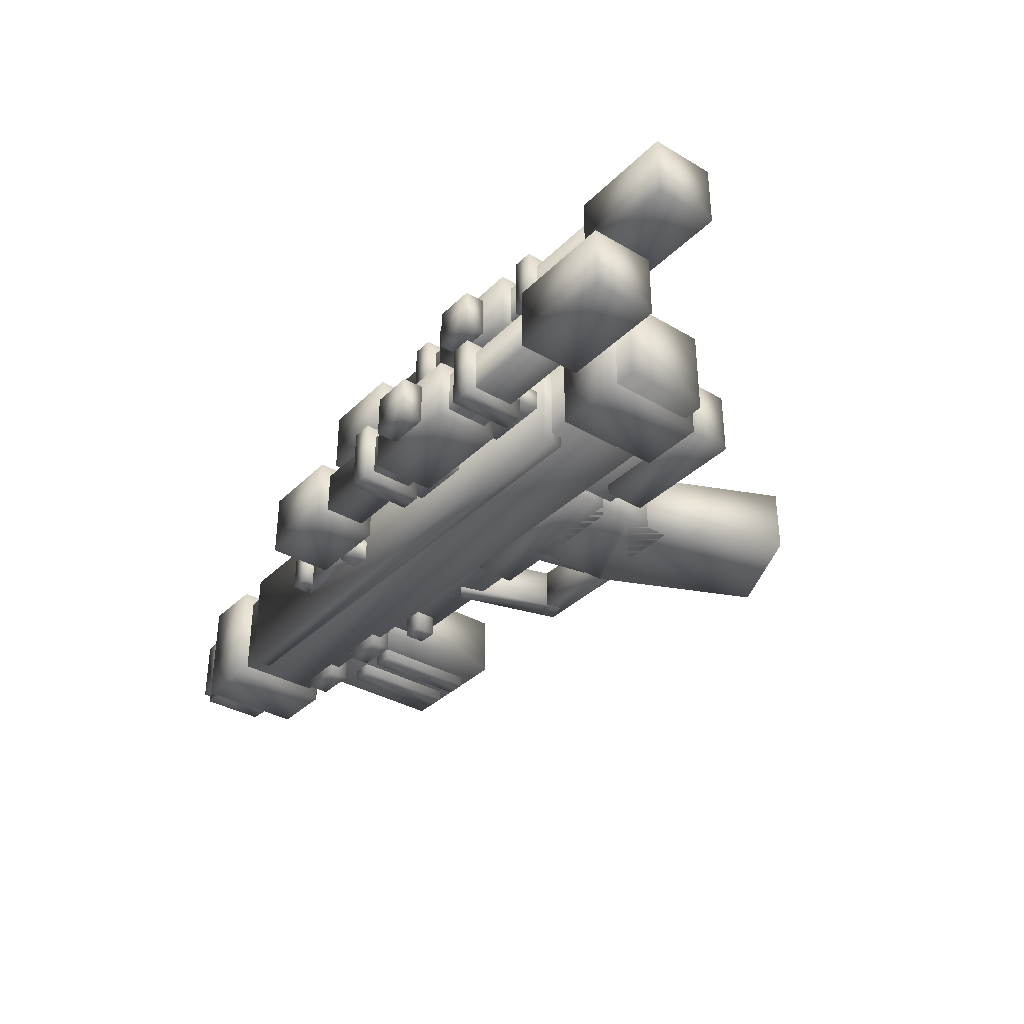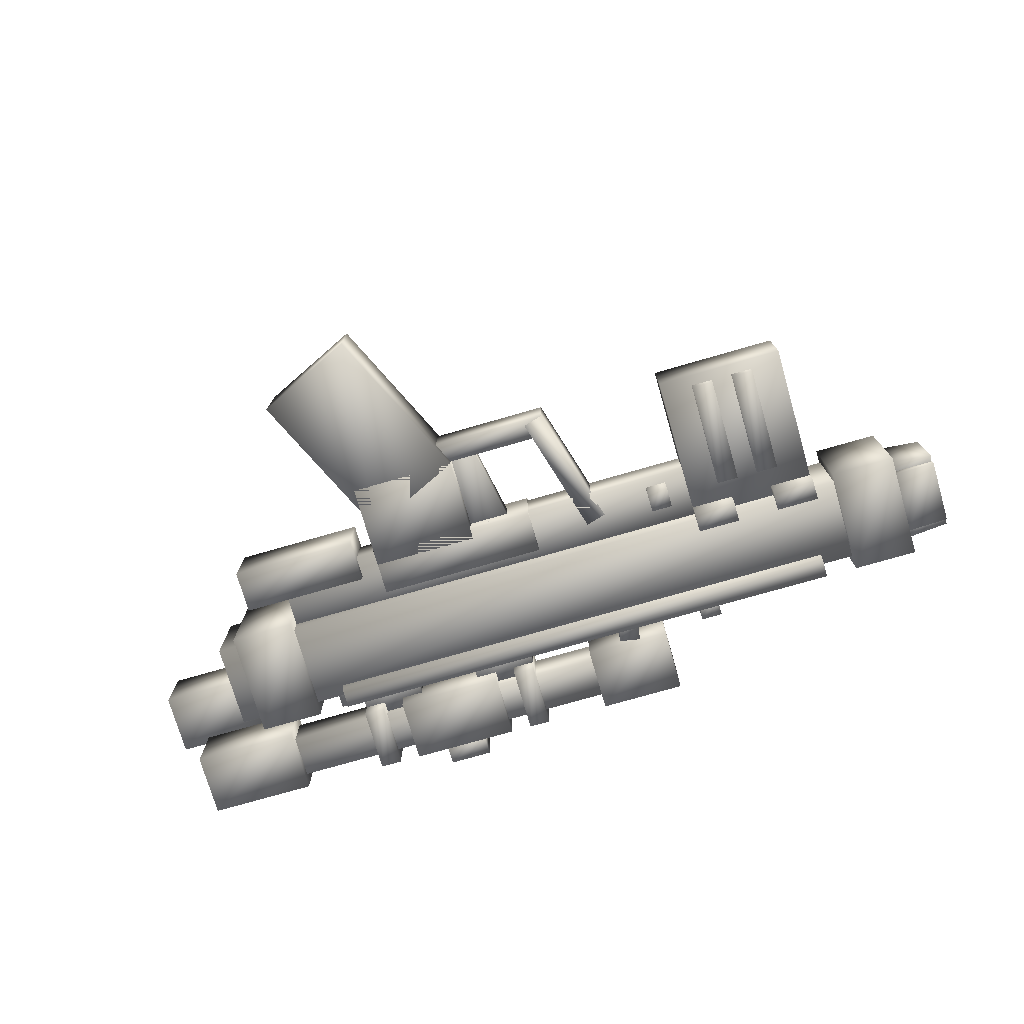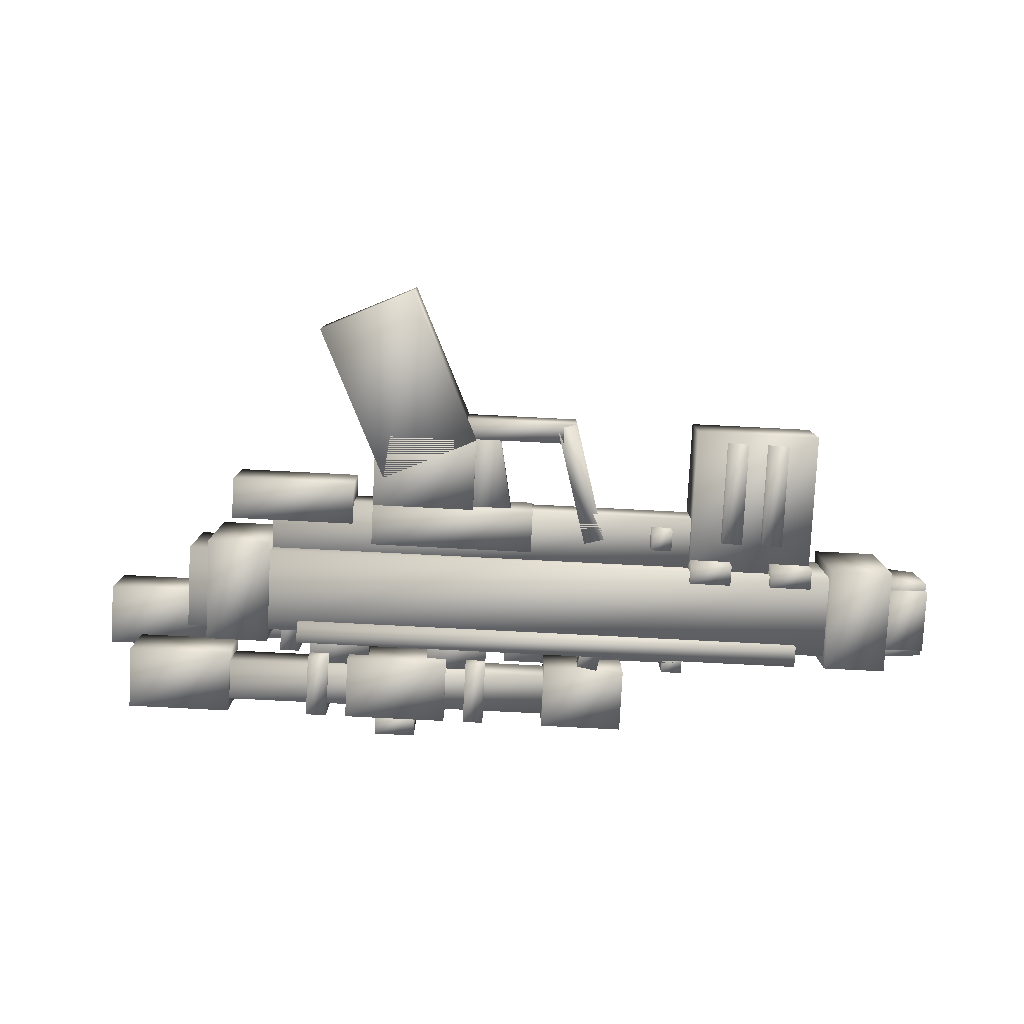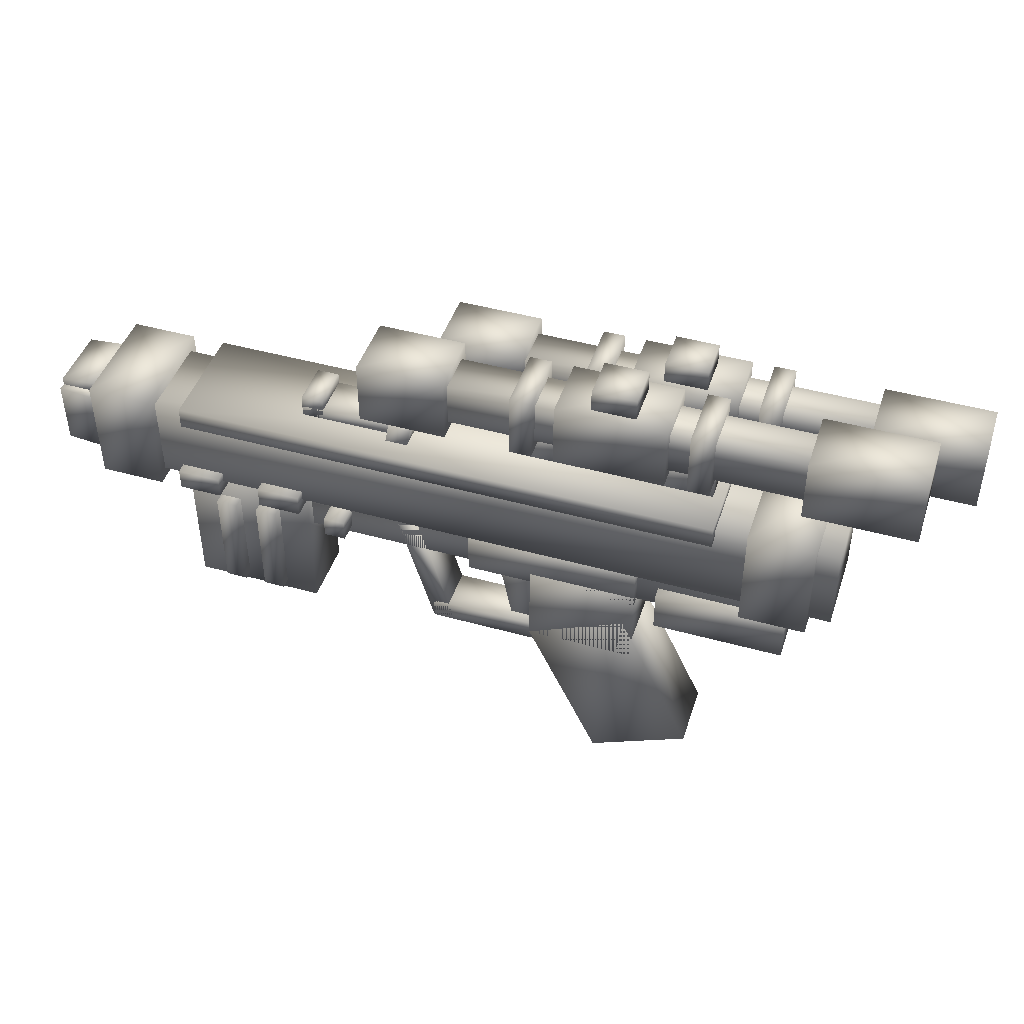
<metadata>
{"format":"obj","ext":"obj","renderer":"f3d","projection":"perspective","resolution":1024,"background":"white","views":[{"elev":-35.1,"azim":-128.0,"up":"+Z"},{"elev":-75.0,"azim":16.1,"up":"+Z"},{"elev":-79.9,"azim":-2.9,"up":"+Z"},{"elev":45.0,"azim":-162.1,"up":"+Y"}]}
</metadata>
<code>
v -21 2.5 0.5
v -22 2.5 0.5
v -22 5.5 0.5
v -21 5.5 0.5
v -22 2.5 3.5
v -21 2.5 3.5
v -21 5.5 3.5
v -22 5.5 3.5
v -3 -5.5 1
v -24 -5.5 1
v -24 -2.5 1
v -3 -2.5 1
v -24 -5.5 3
v -3 -5.5 3
v -3 -2.5 3
v -24 -2.5 3
v -1 -3.5 -0.5
v -3 -3.5 -0.5
v -3 -2.5 -0.5
v -1 -2.5 -0.5
v -3 -3.5 4.5
v -1 -3.5 4.5
v -1 -2.5 4.5
v -3 -2.5 4.5
v 3 -3.5 -0.5
v 1 -3.5 -0.5
v 1 -2.5 -0.5
v 3 -2.5 -0.5
v 1 -3.5 4.5
v 3 -3.5 4.5
v 3 -2.5 4.5
v 1 -2.5 4.5
v -15 0.5 5.5
v -16 0.5 5.5
v -16 3.5 5.5
v -15 3.5 5.5
v -16 0.5 8.5
v -15 0.5 8.5
v -15 3.5 8.5
v -16 3.5 8.5
v 1.5 -9.5 0
v 0.5 -9.5 0
v 0.5 -4.5 0
v 1.5 -4.5 0
v 0.5 -9.5 4
v 1.5 -9.5 4
v 1.5 -4.5 4
v 0.5 -4.5 4
v -0.5 -9.5 0
v -1.5 -9.5 0
v -1.5 -4.5 0
v -0.5 -4.5 0
v -1.5 -9.5 4
v -0.5 -9.5 4
v -0.5 -4.5 4
v -1.5 -4.5 4
v -11 -5.5 0.5
v -19 -5.5 0.5
v -19 -3.5 0.5
v -11 -3.5 0.5
v -19 -5.5 3.5
v -11 -5.5 3.5
v -11 -3.5 3.5
v -19 -3.5 3.5
v 7 -3 0
v -28 -3 0
v -28 1 0
v 7 1 0
v -28 -3 4
v 7 -3 4
v 7 1 4
v -28 1 4
v -3 1 1
v -8 1 1
v -8 2 1
v -3 2 1
v -8 1 3
v -3 1 3
v -3 2 3
v -8 2 3
v -15 2.5 0.5
v -20 2.5 0.5
v -20 5.5 0.5
v -15 5.5 0.5
v -20 2.5 3.5
v -15 2.5 3.5
v -15 5.5 3.5
v -20 5.5 3.5
v -19 1 1.5
v -22 1 1.5
v -22 3 1.5
v -19 3 1.5
v -22 1 2.5
v -19 1 2.5
v -19 3 2.5
v -22 3 2.5
v 3 -10 0.5
v -3 -10 0.5
v -3 -3 0.5
v 3 -3 0.5
v -3 -10 3.5
v 3 -10 3.5
v 3 -3 3.5
v -3 -3 3.5
v -3 1.5 1
v -4 1.5 1
v -4 2.5 1
v -3 2.5 1
v -4 1.5 3
v -3 1.5 3
v -3 2.5 3
v -4 2.5 3
v -12 1 6
v -28 1 6
v -28 3 6
v -12 3 6
v -28 1 8
v -12 1 8
v -12 3 8
v -28 3 8
v -24 -3.5 -0.5
v -27 -3.5 -0.5
v -27 1.5 -0.5
v -24 1.5 -0.5
v -27 -3.5 4.5
v -24 -3.5 4.5
v -24 1.5 4.5
v -27 1.5 4.5
v -23 0.5 5.5
v -24 0.5 5.5
v -24 3.5 5.5
v -23 3.5 5.5
v -24 0.5 8.5
v -23 0.5 8.5
v -23 3.5 8.5
v -24 3.5 8.5
v 8.992 -2.5 0.1743
v 7 -2.5 0
v 7 0.5 0
v 8.992 0.5 0.1743
v 6.913 -2.5 0.9962
v 8.905 -2.5 1.171
v 8.905 0.5 1.171
v 6.913 0.5 0.9962
v -18.5 3.5 6
v -20.5 3.5 6
v -20.5 4.5 6
v -18.5 4.5 6
v -20.5 3.5 8
v -18.5 3.5 8
v -18.5 4.5 8
v -20.5 4.5 8
v -9 -10 1
v -15 -10 1
v -15 -9 1
v -9 -9 1
v -15 -10 3
v -9 -10 3
v -9 -9 3
v -15 -9 3
v -13 2.5 0.5
v -14 2.5 0.5
v -14 5.5 0.5
v -13 5.5 0.5
v -14 2.5 3.5
v -13 2.5 3.5
v -13 5.5 3.5
v -14 5.5 3.5
v -6 2.5 0.5
v -10 2.5 0.5
v -10 5.5 0.5
v -6 5.5 0.5
v -10 2.5 3.5
v -6 2.5 3.5
v -6 5.5 3.5
v -10 5.5 3.5
v -14 -9 0.5
v -19 -9 0.5
v -19 -5 0.5
v -14 -5 0.5
v -19 -9 3.5
v -14 -9 3.5
v -14 -5 3.5
v -19 -5 3.5
v -16.5 5.5 1
v -18.5 5.5 1
v -18.5 6.5 1
v -16.5 6.5 1
v -18.5 5.5 3
v -16.5 5.5 3
v -16.5 6.5 3
v -18.5 6.5 3
v -28 0.5 5.5
v -33 0.5 5.5
v -33 3.5 5.5
v -28 3.5 5.5
v -33 0.5 8.5
v -28 0.5 8.5
v -28 3.5 8.5
v -33 3.5 8.5
v -12.95 -9.908 1.5
v -14.92 -9.527 1.5
v -13.96 -4.618 1.5
v -12 -5 1.5
v -14.92 -9.527 2.5
v -12.95 -9.908 2.5
v -12 -5 2.5
v -13.96 -4.618 2.5
v -17 0.5 5.5
v -22 0.5 5.5
v -22 3.5 5.5
v -17 3.5 5.5
v -22 0.5 8.5
v -17 0.5 8.5
v -17 3.5 8.5
v -22 3.5 8.5
v 8.992 -2.826 0.5
v 7 -3 0.5
v 6.913 -2.004 0.5
v 8.905 -1.829 0.5
v 7 -3 3.5
v 8.992 -2.826 3.5
v 8.905 -1.829 3.5
v 6.913 -2.004 3.5
v -7.346 -4.232 1
v -9 -10 1
v -9.961 -9.724 1
v -8.307 -3.957 1
v -9 -10 3
v -7.346 -4.232 3
v -8.307 -3.957 3
v -9.961 -9.724 3
v -17.38 -16.25 0.5
v -21.91 -14.14 0.5
v -18.53 -6.887 0.5
v -14 -9 0.5
v -21.91 -14.14 3.5
v -17.38 -16.25 3.5
v -14 -9 3.5
v -18.53 -6.887 3.5
v 7 -3.5 -0.5
v 4 -3.5 -0.5
v 4 1.5 -0.5
v 7 1.5 -0.5
v 4 -3.5 4.5
v 7 -3.5 4.5
v 7 1.5 4.5
v 4 1.5 4.5
v 8.905 -2.5 2.829
v 6.913 -2.5 3.004
v 6.913 0.5 3.004
v 8.905 0.5 2.829
v 7 -2.5 4
v 8.992 -2.5 3.826
v 8.992 0.5 3.826
v 7 0.5 4
v -7 0.5 2.5
v -7.985 0.3264 2.5
v -8.332 2.296 2.5
v -7.347 2.47 2.5
v -7.985 0.3264 3.5
v -7 0.5 3.5
v -7.347 2.47 3.5
v -8.332 2.296 3.5
v -13 1 1.5
v -16 1 1.5
v -16 3 1.5
v -13 3 1.5
v -16 1 2.5
v -13 1 2.5
v -13 3 2.5
v -16 3 2.5
v -15 -1.683 3.002
v -16 -1.683 3.002
v -16 1.195 5.781
v -15 1.195 5.781
v -16 -2.377 3.721
v -15 -2.377 3.721
v -15 0.5 6.5
v -16 0.5 6.5
v 2.5 0.5 -0.5
v -22.5 0.5 -0.5
v -22.5 1.5 -0.5
v 2.5 1.5 -0.5
v -22.5 0.5 4.5
v 2.5 0.5 4.5
v 2.5 1.5 4.5
v -22.5 1.5 4.5
v -20 -6.5 0.5
v -26 -6.5 0.5
v -26 -4.5 0.5
v -20 -4.5 0.5
v -26 -6.5 3.5
v -20 -6.5 3.5
v -20 -4.5 3.5
v -26 -4.5 3.5
v 8.905 -0.1705 0.5
v 6.913 0.003805 0.5
v 7 1 0.5
v 8.992 0.8257 0.5
v 6.913 0.003805 3.5
v 8.905 -0.1705 3.5
v 8.992 0.8257 3.5
v 7 1 3.5
v -10 3 1
v -26 3 1
v -26 5 1
v -10 5 1
v -26 3 3
v -10 3 3
v -10 5 3
v -26 5 3
v -4 -5 0
v -5 -5 0
v -5 -4 0
v -4 -4 0
v -5 -5 4
v -4 -5 4
v -4 -4 4
v -5 -4 4
v -23 -1.683 3.002
v -24 -1.683 3.002
v -24 1.195 5.781
v -23 1.195 5.781
v -24 -2.377 3.721
v -23 -2.377 3.721
v -23 0.5 6.5
v -24 0.5 6.5
v -26 2.5 0.5
v -31 2.5 0.5
v -31 5.5 0.5
v -26 5.5 0.5
v -31 2.5 3.5
v -26 2.5 3.5
v -26 5.5 3.5
v -31 5.5 3.5
v -7 0.5 0.5
v -7.985 0.3264 0.5
v -8.332 2.296 0.5
v -7.347 2.47 0.5
v -7.985 0.3264 1.5
v -7 0.5 1.5
v -7.347 2.47 1.5
v -8.332 2.296 1.5
v -8 0.5 5.5
v -12 0.5 5.5
v -12 3.5 5.5
v -8 3.5 5.5
v -12 0.5 8.5
v -8 0.5 8.5
v -8 3.5 8.5
v -12 3.5 8.5
f 1 2 3
f 1 3 4
f 5 6 7
f 5 7 8
f 4 3 8
f 4 8 7
f 6 5 2
f 6 2 1
f 6 1 4
f 6 4 7
f 2 5 8
f 2 8 3
f 9 10 11
f 9 11 12
f 13 14 15
f 13 15 16
f 12 11 16
f 12 16 15
f 14 13 10
f 14 10 9
f 14 9 12
f 14 12 15
f 10 13 16
f 10 16 11
f 17 18 19
f 17 19 20
f 21 22 23
f 21 23 24
f 20 19 24
f 20 24 23
f 22 21 18
f 22 18 17
f 22 17 20
f 22 20 23
f 18 21 24
f 18 24 19
f 25 26 27
f 25 27 28
f 29 30 31
f 29 31 32
f 28 27 32
f 28 32 31
f 30 29 26
f 30 26 25
f 30 25 28
f 30 28 31
f 26 29 32
f 26 32 27
f 33 34 35
f 33 35 36
f 37 38 39
f 37 39 40
f 36 35 40
f 36 40 39
f 38 37 34
f 38 34 33
f 38 33 36
f 38 36 39
f 34 37 40
f 34 40 35
f 41 42 43
f 41 43 44
f 45 46 47
f 45 47 48
f 44 43 48
f 44 48 47
f 46 45 42
f 46 42 41
f 46 41 44
f 46 44 47
f 42 45 48
f 42 48 43
f 49 50 51
f 49 51 52
f 53 54 55
f 53 55 56
f 52 51 56
f 52 56 55
f 54 53 50
f 54 50 49
f 54 49 52
f 54 52 55
f 50 53 56
f 50 56 51
f 57 58 59
f 57 59 60
f 61 62 63
f 61 63 64
f 60 59 64
f 60 64 63
f 62 61 58
f 62 58 57
f 62 57 60
f 62 60 63
f 58 61 64
f 58 64 59
f 65 66 67
f 65 67 68
f 69 70 71
f 69 71 72
f 68 67 72
f 68 72 71
f 70 69 66
f 70 66 65
f 70 65 68
f 70 68 71
f 66 69 72
f 66 72 67
f 73 74 75
f 73 75 76
f 77 78 79
f 77 79 80
f 76 75 80
f 76 80 79
f 78 77 74
f 78 74 73
f 78 73 76
f 78 76 79
f 74 77 80
f 74 80 75
f 81 82 83
f 81 83 84
f 85 86 87
f 85 87 88
f 84 83 88
f 84 88 87
f 86 85 82
f 86 82 81
f 86 81 84
f 86 84 87
f 82 85 88
f 82 88 83
f 89 90 91
f 89 91 92
f 93 94 95
f 93 95 96
f 92 91 96
f 92 96 95
f 94 93 90
f 94 90 89
f 94 89 92
f 94 92 95
f 90 93 96
f 90 96 91
f 97 98 99
f 97 99 100
f 101 102 103
f 101 103 104
f 100 99 104
f 100 104 103
f 102 101 98
f 102 98 97
f 102 97 100
f 102 100 103
f 98 101 104
f 98 104 99
f 105 106 107
f 105 107 108
f 109 110 111
f 109 111 112
f 108 107 112
f 108 112 111
f 110 109 106
f 110 106 105
f 110 105 108
f 110 108 111
f 106 109 112
f 106 112 107
f 113 114 115
f 113 115 116
f 117 118 119
f 117 119 120
f 116 115 120
f 116 120 119
f 118 117 114
f 118 114 113
f 118 113 116
f 118 116 119
f 114 117 120
f 114 120 115
f 121 122 123
f 121 123 124
f 125 126 127
f 125 127 128
f 124 123 128
f 124 128 127
f 126 125 122
f 126 122 121
f 126 121 124
f 126 124 127
f 122 125 128
f 122 128 123
f 129 130 131
f 129 131 132
f 133 134 135
f 133 135 136
f 132 131 136
f 132 136 135
f 134 133 130
f 134 130 129
f 134 129 132
f 134 132 135
f 130 133 136
f 130 136 131
f 137 138 139
f 137 139 140
f 141 142 143
f 141 143 144
f 140 139 144
f 140 144 143
f 142 141 138
f 142 138 137
f 142 137 140
f 142 140 143
f 138 141 144
f 138 144 139
f 145 146 147
f 145 147 148
f 149 150 151
f 149 151 152
f 148 147 152
f 148 152 151
f 150 149 146
f 150 146 145
f 150 145 148
f 150 148 151
f 146 149 152
f 146 152 147
f 153 154 155
f 153 155 156
f 157 158 159
f 157 159 160
f 156 155 160
f 156 160 159
f 158 157 154
f 158 154 153
f 158 153 156
f 158 156 159
f 154 157 160
f 154 160 155
f 161 162 163
f 161 163 164
f 165 166 167
f 165 167 168
f 164 163 168
f 164 168 167
f 166 165 162
f 166 162 161
f 166 161 164
f 166 164 167
f 162 165 168
f 162 168 163
f 169 170 171
f 169 171 172
f 173 174 175
f 173 175 176
f 172 171 176
f 172 176 175
f 174 173 170
f 174 170 169
f 174 169 172
f 174 172 175
f 170 173 176
f 170 176 171
f 177 178 179
f 177 179 180
f 181 182 183
f 181 183 184
f 180 179 184
f 180 184 183
f 182 181 178
f 182 178 177
f 182 177 180
f 182 180 183
f 178 181 184
f 178 184 179
f 185 186 187
f 185 187 188
f 189 190 191
f 189 191 192
f 188 187 192
f 188 192 191
f 190 189 186
f 190 186 185
f 190 185 188
f 190 188 191
f 186 189 192
f 186 192 187
f 193 194 195
f 193 195 196
f 197 198 199
f 197 199 200
f 196 195 200
f 196 200 199
f 198 197 194
f 198 194 193
f 198 193 196
f 198 196 199
f 194 197 200
f 194 200 195
f 201 202 203
f 201 203 204
f 205 206 207
f 205 207 208
f 204 203 208
f 204 208 207
f 206 205 202
f 206 202 201
f 206 201 204
f 206 204 207
f 202 205 208
f 202 208 203
f 209 210 211
f 209 211 212
f 213 214 215
f 213 215 216
f 212 211 216
f 212 216 215
f 214 213 210
f 214 210 209
f 214 209 212
f 214 212 215
f 210 213 216
f 210 216 211
f 217 218 219
f 217 219 220
f 221 222 223
f 221 223 224
f 220 219 224
f 220 224 223
f 222 221 218
f 222 218 217
f 222 217 220
f 222 220 223
f 218 221 224
f 218 224 219
f 225 226 227
f 225 227 228
f 229 230 231
f 229 231 232
f 228 227 232
f 228 232 231
f 230 229 226
f 230 226 225
f 230 225 228
f 230 228 231
f 226 229 232
f 226 232 227
f 233 234 235
f 233 235 236
f 237 238 239
f 237 239 240
f 236 235 240
f 236 240 239
f 238 237 234
f 238 234 233
f 238 233 236
f 238 236 239
f 234 237 240
f 234 240 235
f 241 242 243
f 241 243 244
f 245 246 247
f 245 247 248
f 244 243 248
f 244 248 247
f 246 245 242
f 246 242 241
f 246 241 244
f 246 244 247
f 242 245 248
f 242 248 243
f 249 250 251
f 249 251 252
f 253 254 255
f 253 255 256
f 252 251 256
f 252 256 255
f 254 253 250
f 254 250 249
f 254 249 252
f 254 252 255
f 250 253 256
f 250 256 251
f 257 258 259
f 257 259 260
f 261 262 263
f 261 263 264
f 260 259 264
f 260 264 263
f 262 261 258
f 262 258 257
f 262 257 260
f 262 260 263
f 258 261 264
f 258 264 259
f 265 266 267
f 265 267 268
f 269 270 271
f 269 271 272
f 268 267 272
f 268 272 271
f 270 269 266
f 270 266 265
f 270 265 268
f 270 268 271
f 266 269 272
f 266 272 267
f 273 274 275
f 273 275 276
f 277 278 279
f 277 279 280
f 276 275 280
f 276 280 279
f 278 277 274
f 278 274 273
f 278 273 276
f 278 276 279
f 274 277 280
f 274 280 275
f 281 282 283
f 281 283 284
f 285 286 287
f 285 287 288
f 284 283 288
f 284 288 287
f 286 285 282
f 286 282 281
f 286 281 284
f 286 284 287
f 282 285 288
f 282 288 283
f 289 290 291
f 289 291 292
f 293 294 295
f 293 295 296
f 292 291 296
f 292 296 295
f 294 293 290
f 294 290 289
f 294 289 292
f 294 292 295
f 290 293 296
f 290 296 291
f 297 298 299
f 297 299 300
f 301 302 303
f 301 303 304
f 300 299 304
f 300 304 303
f 302 301 298
f 302 298 297
f 302 297 300
f 302 300 303
f 298 301 304
f 298 304 299
f 305 306 307
f 305 307 308
f 309 310 311
f 309 311 312
f 308 307 312
f 308 312 311
f 310 309 306
f 310 306 305
f 310 305 308
f 310 308 311
f 306 309 312
f 306 312 307
f 313 314 315
f 313 315 316
f 317 318 319
f 317 319 320
f 316 315 320
f 316 320 319
f 318 317 314
f 318 314 313
f 318 313 316
f 318 316 319
f 314 317 320
f 314 320 315
f 321 322 323
f 321 323 324
f 325 326 327
f 325 327 328
f 324 323 328
f 324 328 327
f 326 325 322
f 326 322 321
f 326 321 324
f 326 324 327
f 322 325 328
f 322 328 323
f 329 330 331
f 329 331 332
f 333 334 335
f 333 335 336
f 332 331 336
f 332 336 335
f 334 333 330
f 334 330 329
f 334 329 332
f 334 332 335
f 330 333 336
f 330 336 331
f 337 338 339
f 337 339 340
f 341 342 343
f 341 343 344
f 340 339 344
f 340 344 343
f 342 341 338
f 342 338 337
f 342 337 340
f 342 340 343
f 338 341 344
f 338 344 339
f 345 346 347
f 345 347 348
f 349 350 351
f 349 351 352
f 348 347 352
f 348 352 351
f 350 349 346
f 350 346 345
f 350 345 348
f 350 348 351
f 346 349 352
f 346 352 347

</code>
